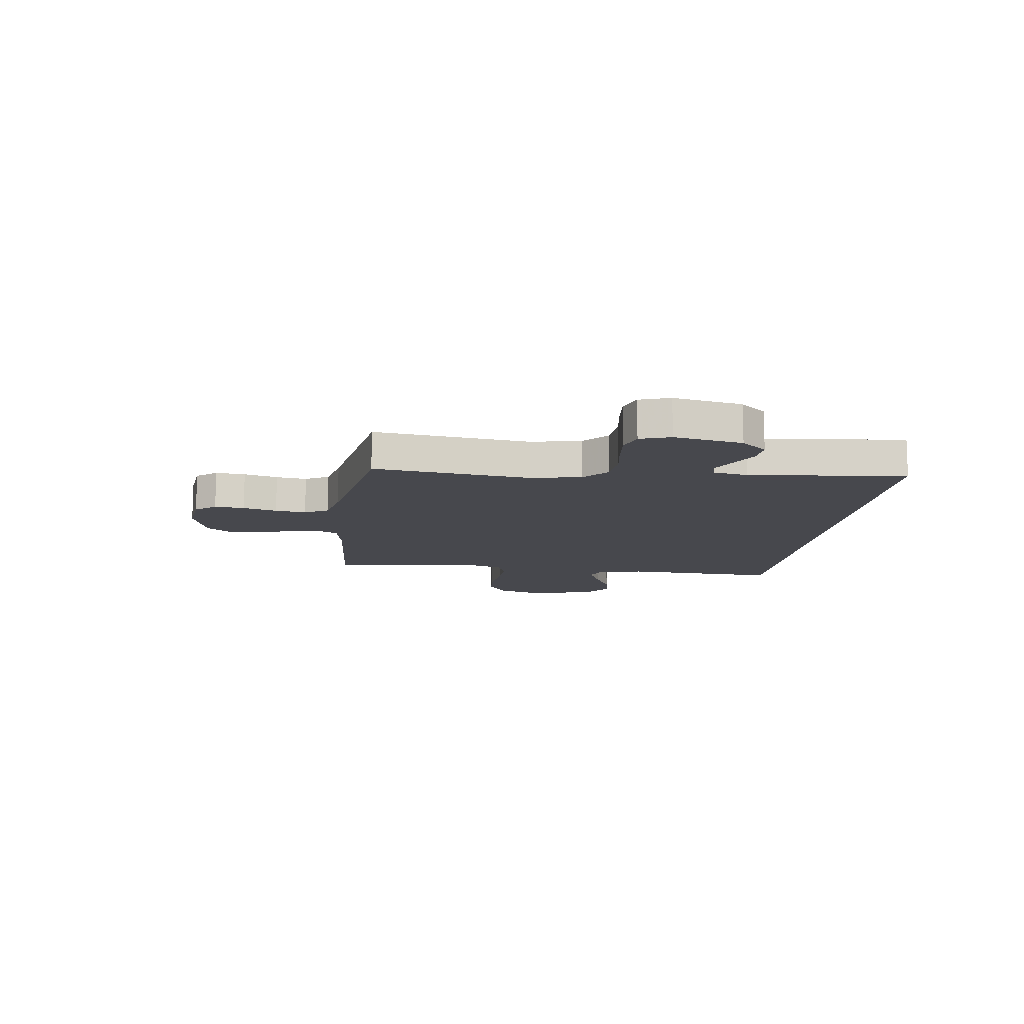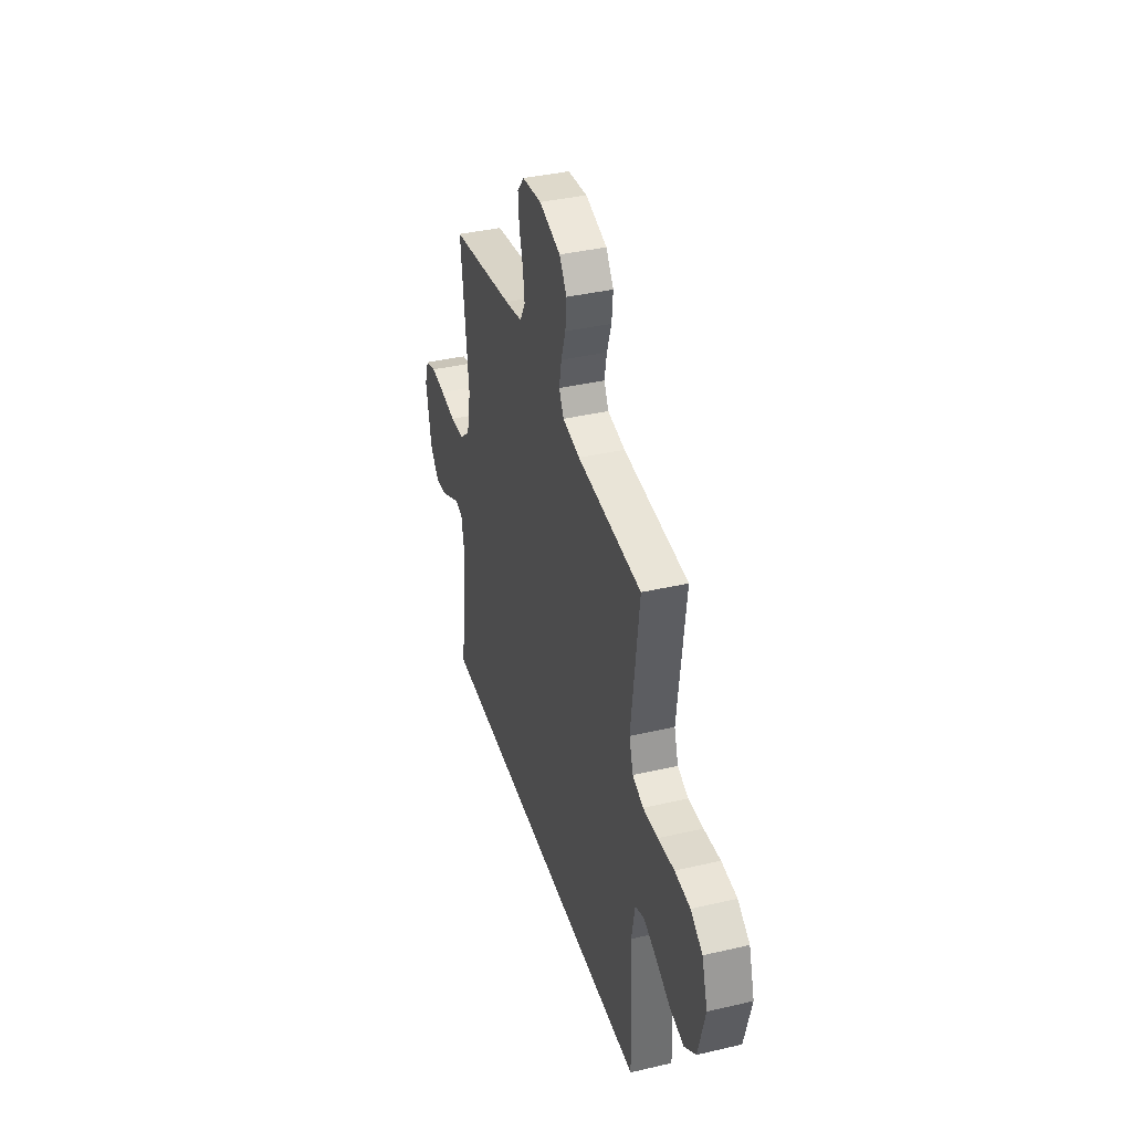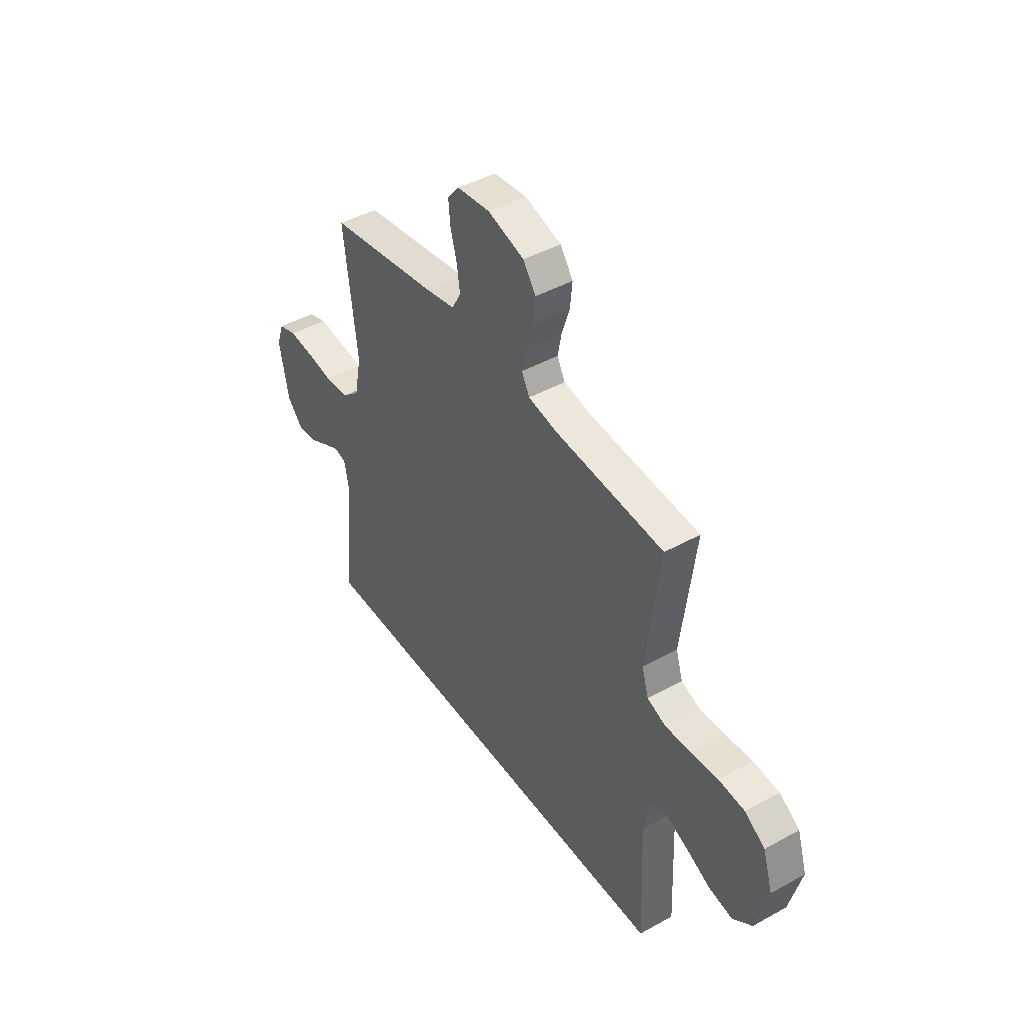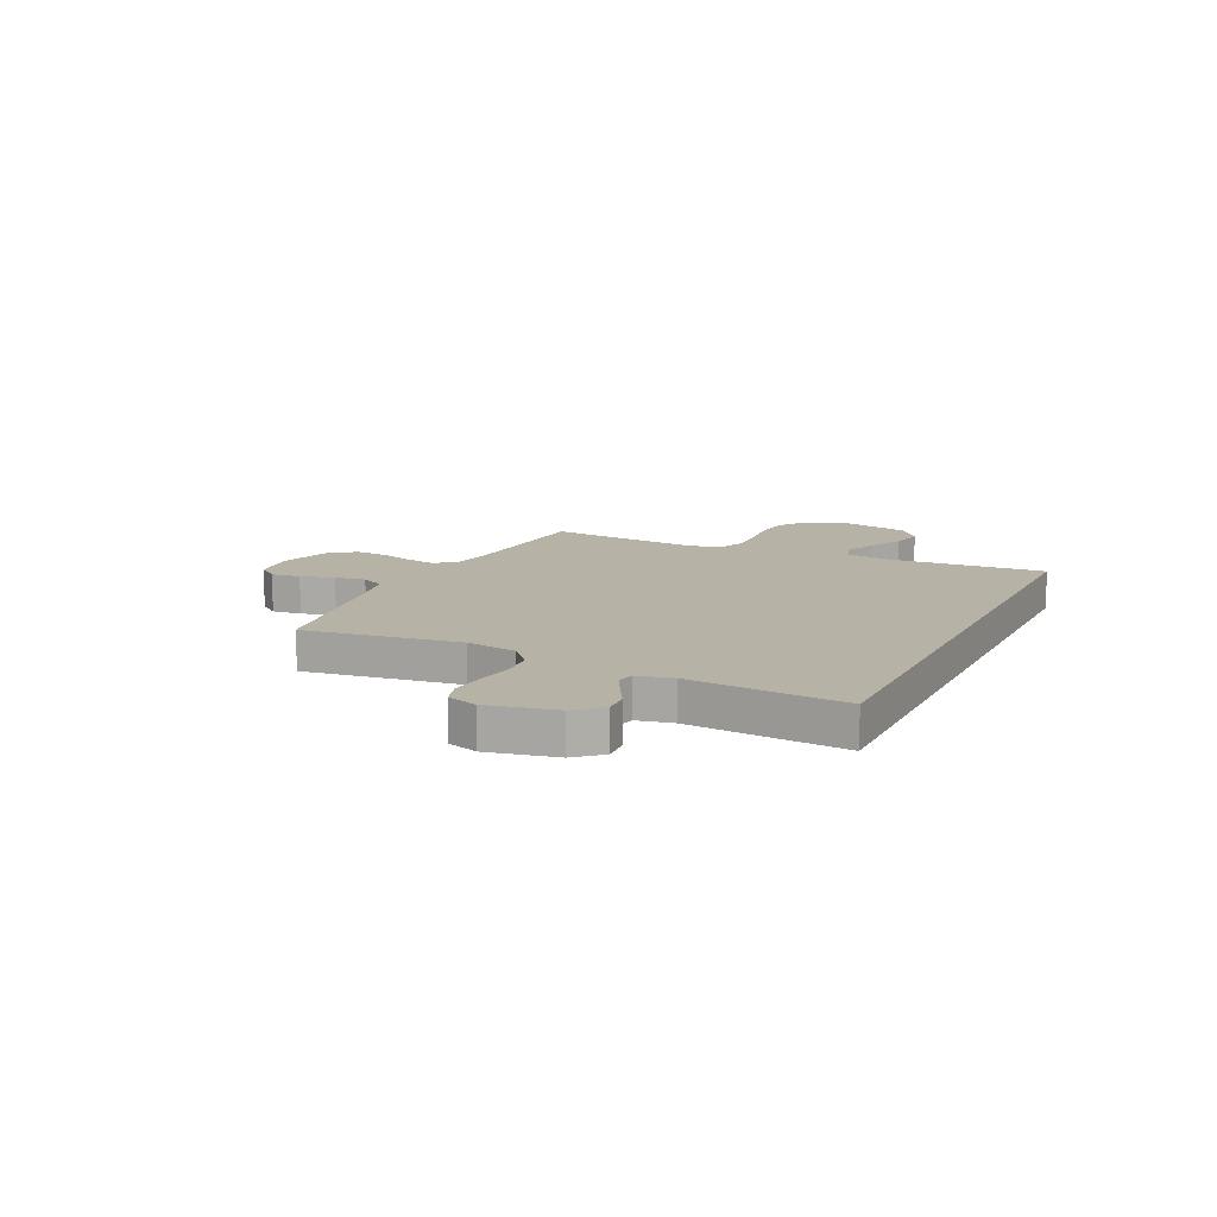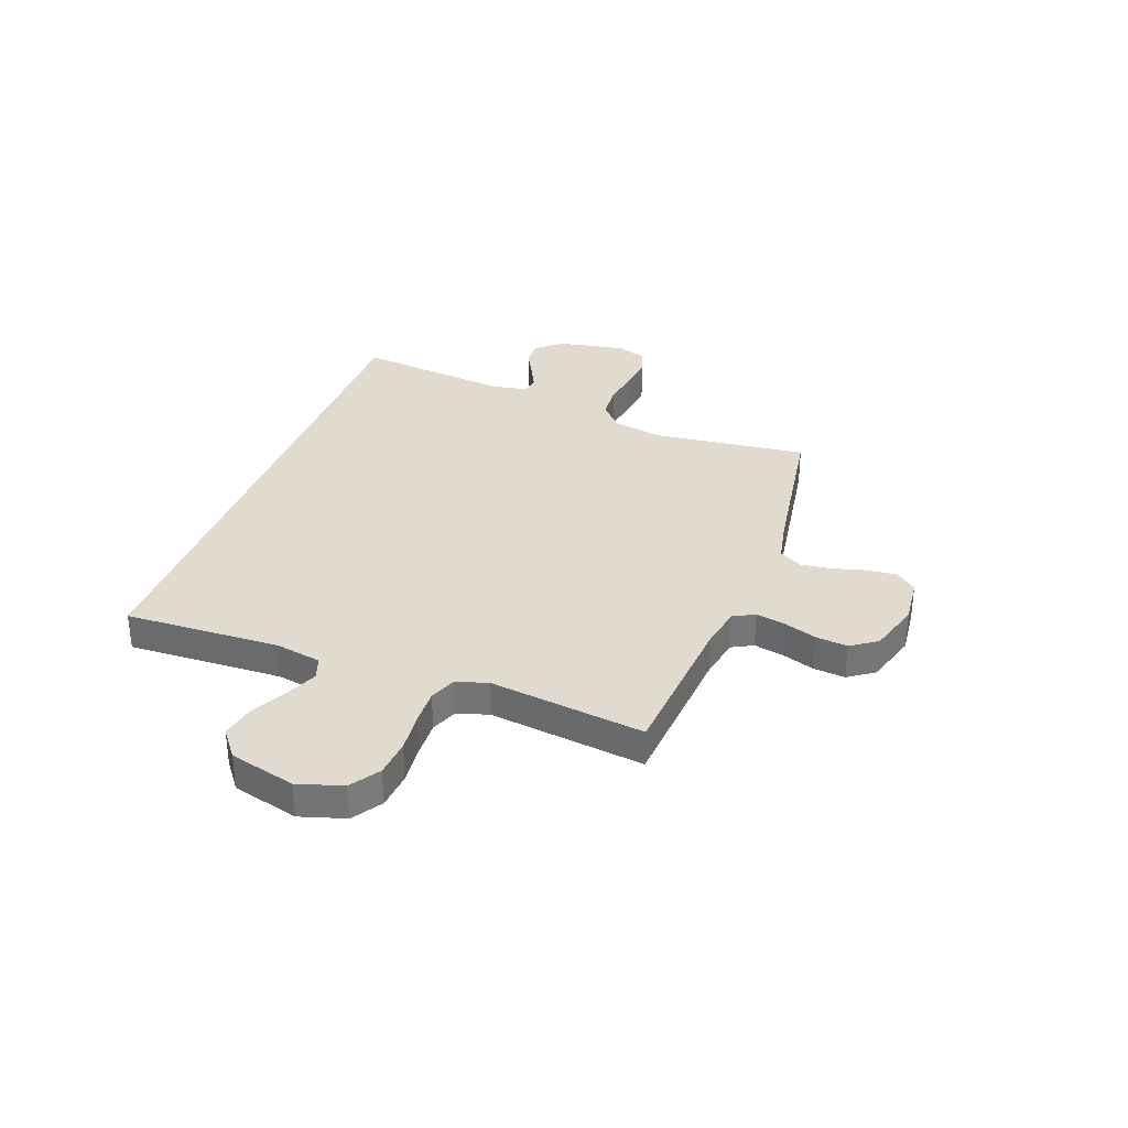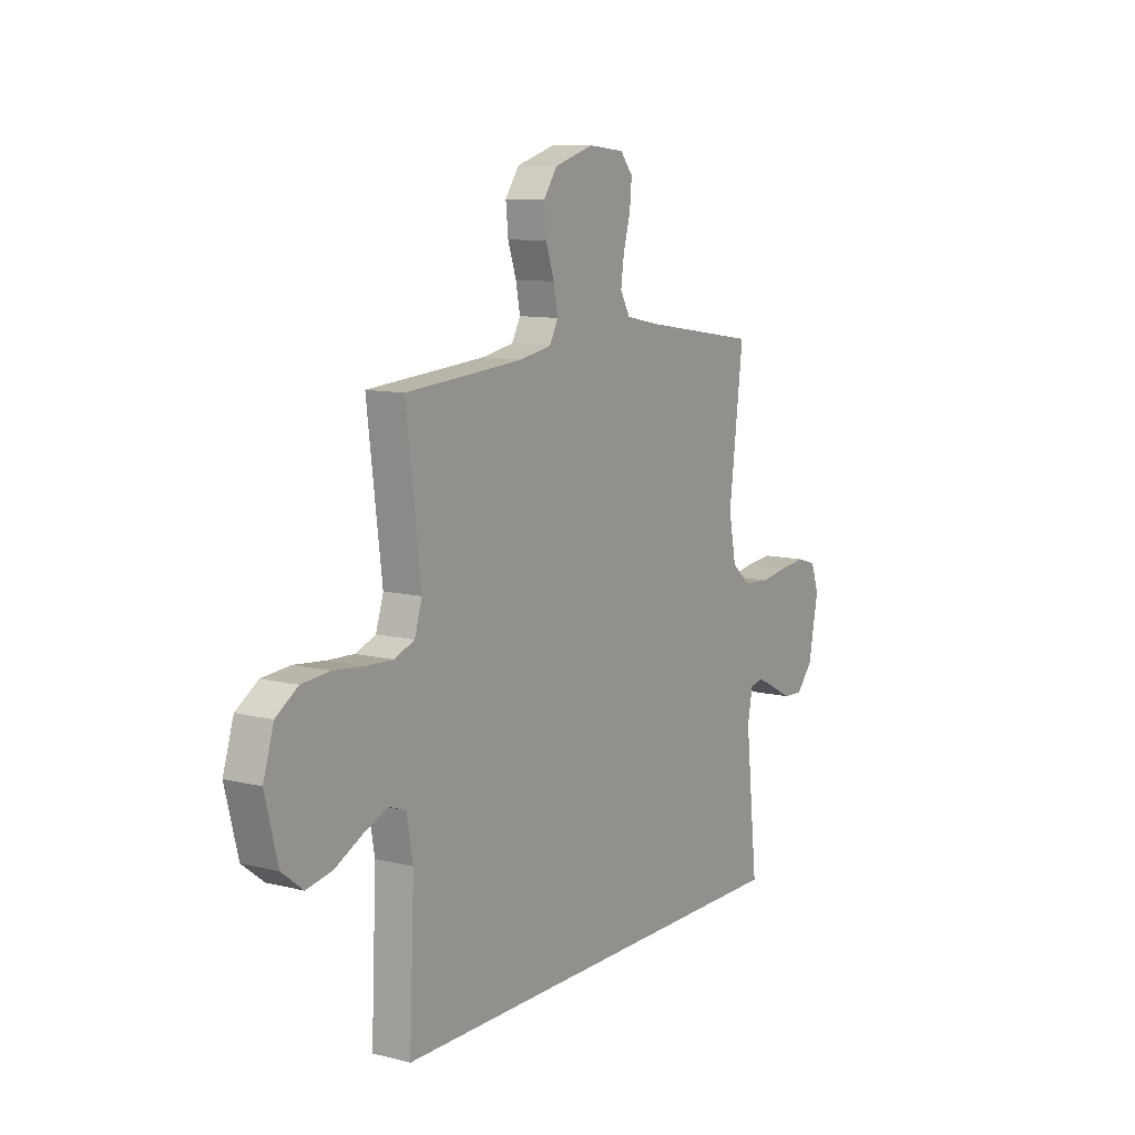
<metadata>
{"format":"obj","ext":"obj","renderer":"f3d","projection":"perspective","resolution":1024,"background":"white","views":[{"elev":-11.9,"azim":82.4,"up":"+Y"},{"elev":38.3,"azim":-106.4,"up":"+Z"},{"elev":44.3,"azim":-123.0,"up":"+Z"},{"elev":12.2,"azim":114.8,"up":"+Y"},{"elev":33.4,"azim":-69.5,"up":"+Y"},{"elev":10.3,"azim":-57.6,"up":"+Z"}]}
</metadata>
<code>
v -0.505 0.07 -0.5
v -0.492 0.07 -0.2
v -0.508 0.07 -0.111
v -0.552 0.07 -0.095
v -0.613 0.07 -0.121
v -0.682 0.07 -0.156
v -0.748 0.07 -0.169
v -0.802 0.07 -0.127
v -0.834 0.07 0
v -0.807 0.07 0.087
v -0.751 0.07 0.124
v -0.679 0.07 0.13
v -0.602 0.07 0.122
v -0.533 0.07 0.119
v -0.482 0.07 0.139
v -0.463 0.07 0.2
v -0.5 0.07 0.5
v -0.2 0.07 0.522
v -0.119 0.07 0.537
v -0.097 0.07 0.578
v -0.108 0.07 0.635
v -0.129 0.07 0.698
v -0.135 0.07 0.76
v -0.1 0.07 0.81
v 0 0.07 0.84
v 0.091 0.07 0.83
v 0.123 0.07 0.791
v 0.118 0.07 0.734
v 0.1 0.07 0.669
v 0.092 0.07 0.61
v 0.117 0.07 0.565
v 0.2 0.07 0.548
v 0.5 0.07 0.5
v 0.464 0.07 0.2
v 0.483 0.07 0.103
v 0.531 0.07 0.061
v 0.598 0.07 0.056
v 0.67 0.07 0.067
v 0.737 0.07 0.074
v 0.787 0.07 0.058
v 0.807 0.07 0
v 0.782 0.07 -0.131
v 0.74 0.07 -0.18
v 0.689 0.07 -0.177
v 0.636 0.07 -0.149
v 0.588 0.07 -0.125
v 0.554 0.07 -0.132
v 0.541 0.07 -0.2
v 0.573 0.07 -0.5
v -0.505 0 -0.5
v -0.492 0 -0.2
v -0.508 0 -0.111
v -0.552 0 -0.095
v -0.613 0 -0.121
v -0.682 0 -0.156
v -0.748 0 -0.169
v -0.802 0 -0.127
v -0.834 0 0
v -0.807 0 0.087
v -0.751 0 0.124
v -0.679 0 0.13
v -0.602 0 0.122
v -0.533 0 0.119
v -0.482 0 0.139
v -0.463 0 0.2
v -0.5 0 0.5
v -0.2 0 0.522
v -0.119 0 0.537
v -0.097 0 0.578
v -0.108 0 0.635
v -0.129 0 0.698
v -0.135 0 0.76
v -0.1 0 0.81
v 0 0 0.84
v 0.091 0 0.83
v 0.123 0 0.791
v 0.118 0 0.734
v 0.1 0 0.669
v 0.092 0 0.61
v 0.117 0 0.565
v 0.2 0 0.548
v 0.5 0 0.5
v 0.464 0 0.2
v 0.483 0 0.103
v 0.531 0 0.061
v 0.598 0 0.056
v 0.67 0 0.067
v 0.737 0 0.074
v 0.787 0 0.058
v 0.807 0 0
v 0.782 0 -0.131
v 0.74 0 -0.18
v 0.689 0 -0.177
v 0.636 0 -0.149
v 0.588 0 -0.125
v 0.554 0 -0.132
v 0.541 0 -0.2
v 0.573 0 -0.5
f 48 49 1 2
f 47 48 2 3
f 46 47 3 4
f 43 44 45
f 42 43 45
f 41 42 45
f 40 41 45
f 39 40 45
f 38 39 45
f 37 38 45
f 36 37 45 46
f 35 36 46 4
f 32 33 34
f 34 35 4
f 32 34 4
f 31 32 4
f 27 28 29
f 26 27 29
f 25 26 29
f 24 25 29
f 23 24 29
f 22 23 29
f 21 22 29
f 20 21 29 30
f 19 20 30 31
f 16 17 18
f 19 31 4
f 18 19 4
f 16 18 4
f 15 16 4
f 11 12 13
f 10 11 13
f 9 10 13
f 8 9 13
f 7 8 13
f 6 7 13
f 5 6 13
f 5 13 14
f 4 5 14 15
f 51 50 98 97
f 52 51 97 96
f 53 52 96 95
f 94 93 92
f 94 92 91
f 94 91 90
f 94 90 89
f 94 89 88
f 94 88 87
f 94 87 86
f 95 94 86 85
f 53 95 85 84
f 83 82 81
f 53 84 83
f 53 83 81
f 53 81 80
f 78 77 76
f 78 76 75
f 78 75 74
f 78 74 73
f 78 73 72
f 78 72 71
f 78 71 70
f 79 78 70 69
f 80 79 69 68
f 67 66 65
f 53 80 68
f 53 68 67
f 53 67 65
f 53 65 64
f 62 61 60
f 62 60 59
f 62 59 58
f 62 58 57
f 62 57 56
f 62 56 55
f 62 55 54
f 63 62 54
f 64 63 54 53
f 1 50 51 2
f 2 51 52 3
f 3 52 53 4
f 4 53 54 5
f 5 54 55 6
f 6 55 56 7
f 7 56 57 8
f 8 57 58 9
f 9 58 59 10
f 10 59 60 11
f 11 60 61 12
f 12 61 62 13
f 13 62 63 14
f 14 63 64 15
f 15 64 65 16
f 16 65 66 17
f 17 66 67 18
f 18 67 68 19
f 19 68 69 20
f 20 69 70 21
f 21 70 71 22
f 22 71 72 23
f 23 72 73 24
f 24 73 74 25
f 25 74 75 26
f 26 75 76 27
f 27 76 77 28
f 28 77 78 29
f 29 78 79 30
f 30 79 80 31
f 31 80 81 32
f 32 81 82 33
f 33 82 83 34
f 34 83 84 35
f 35 84 85 36
f 36 85 86 37
f 37 86 87 38
f 38 87 88 39
f 39 88 89 40
f 40 89 90 41
f 41 90 91 42
f 42 91 92 43
f 43 92 93 44
f 44 93 94 45
f 45 94 95 46
f 46 95 96 47
f 47 96 97 48
f 48 97 98 49
f 49 98 50 1

</code>
